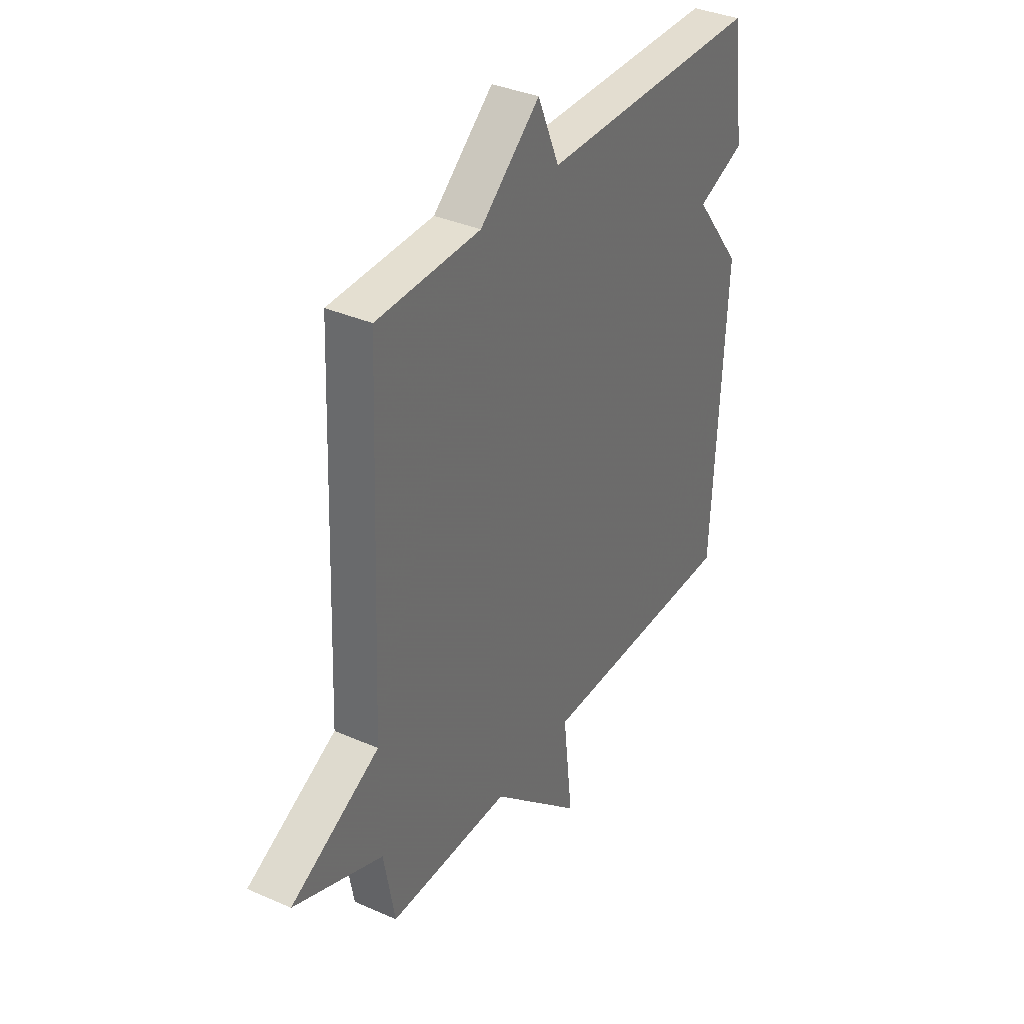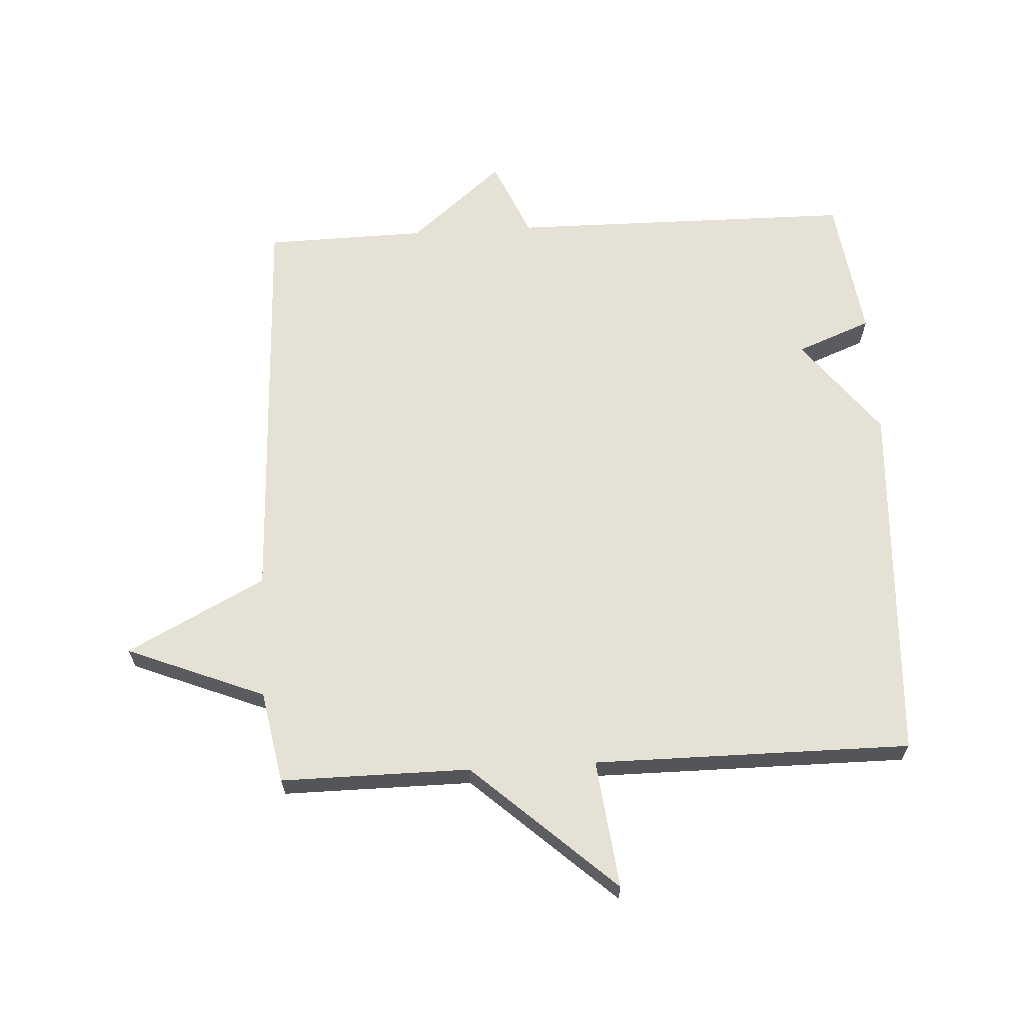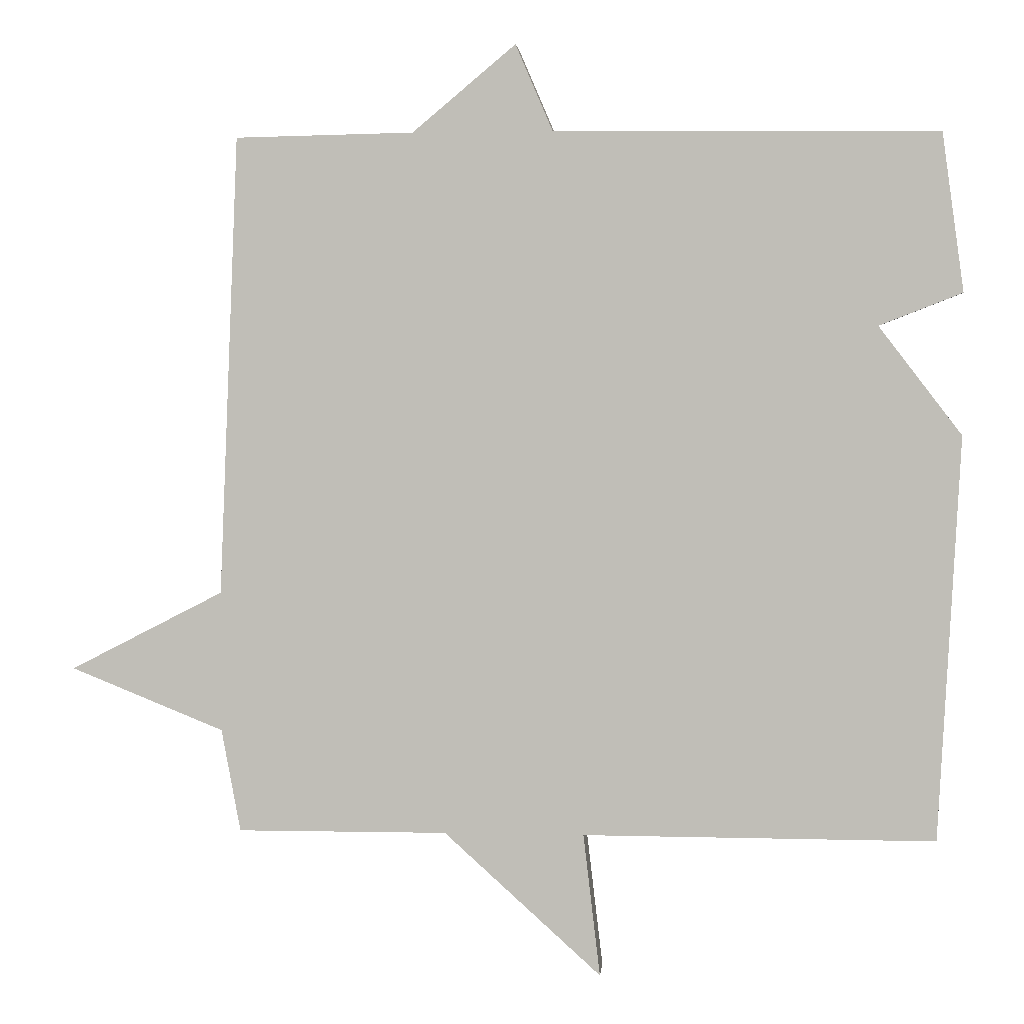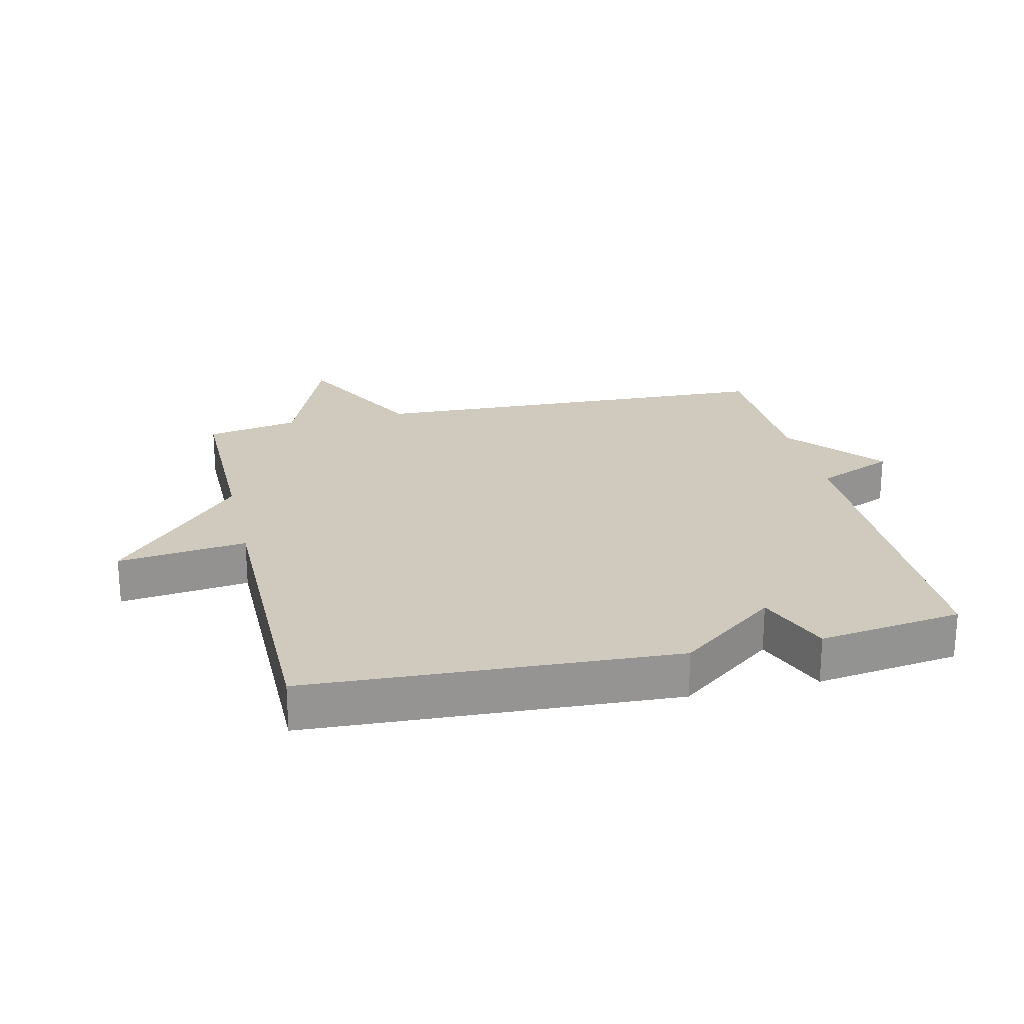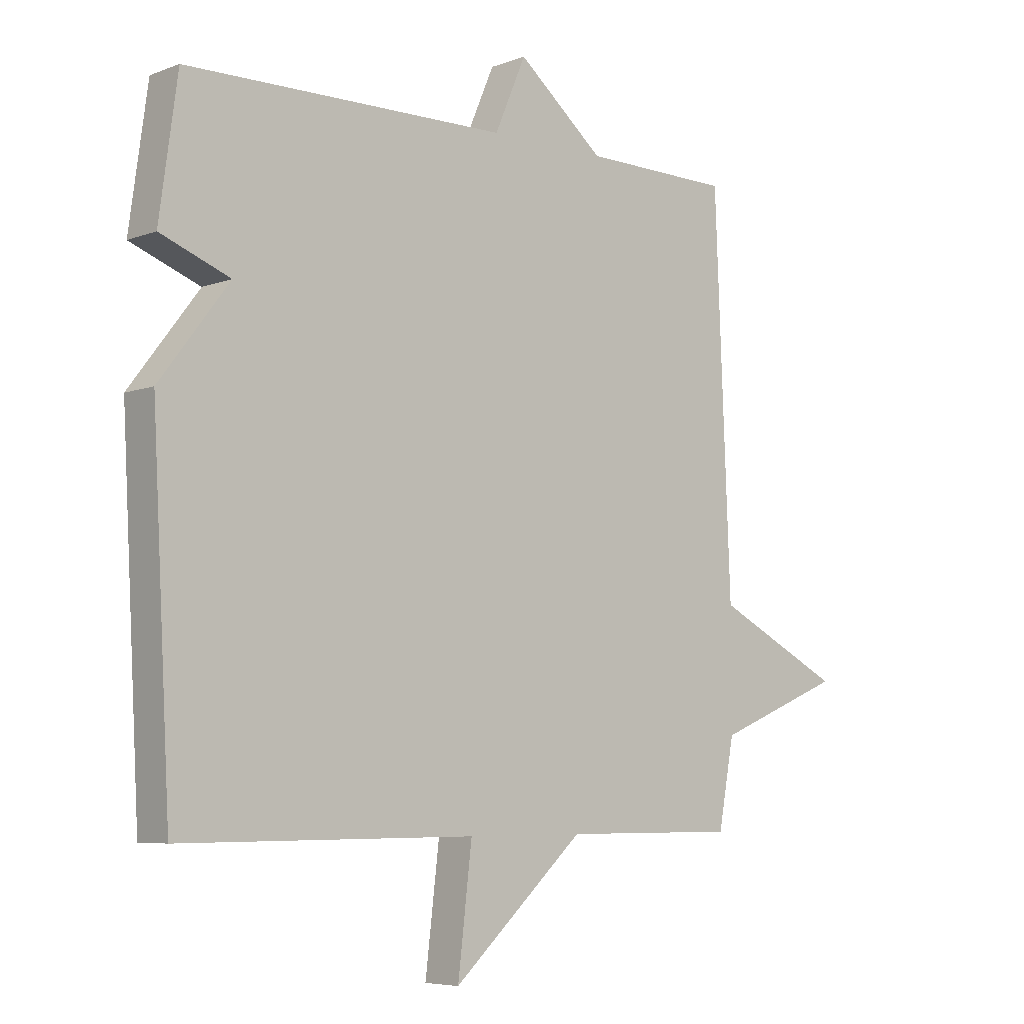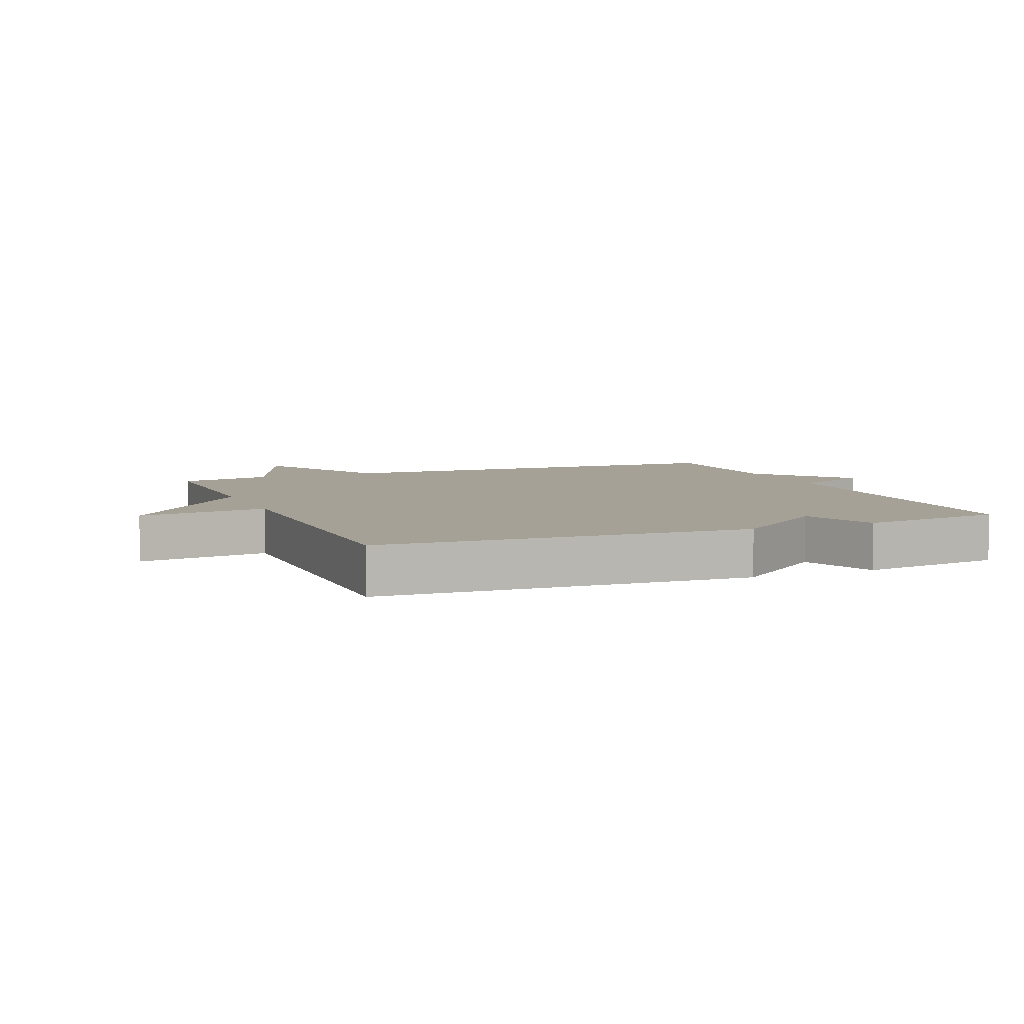
<metadata>
{"format":"obj","ext":"obj","renderer":"f3d","projection":"perspective","resolution":1024,"background":"white","views":[{"elev":35.8,"azim":120.1,"up":"+Z"},{"elev":65.1,"azim":176.7,"up":"+Y"},{"elev":2.8,"azim":-174.9,"up":"+Z"},{"elev":23.1,"azim":-103.2,"up":"+Y"},{"elev":-6.1,"azim":-41.7,"up":"+Z"},{"elev":6.2,"azim":-112.4,"up":"+Y"}]}
</metadata>
<code>
v -0.5 0.07 0.5
v 0.046 0.07 0.505
v 0.099 0.07 0.628
v 0.246 0.07 0.505
v 0.5 0.07 0.5
v 0.527 0.07 -0.154
v 0.745 0.07 -0.266
v 0.527 0.07 -0.354
v 0.5 0.07 -0.5
v 0.201 0.07 -0.499
v -0.023 0.07 -0.702
v 0.001 0.07 -0.499
v -0.5 0.07 -0.5
v -0.531 0.07 0.075
v -0.413 0.07 0.229
v -0.531 0.07 0.275
v -0.5 0 0.5
v 0.046 0 0.505
v 0.099 0 0.628
v 0.246 0 0.505
v 0.5 0 0.5
v 0.527 0 -0.154
v 0.745 0 -0.266
v 0.527 0 -0.354
v 0.5 0 -0.5
v 0.201 0 -0.499
v -0.023 0 -0.702
v 0.001 0 -0.499
v -0.5 0 -0.5
v -0.531 0 0.075
v -0.413 0 0.229
v -0.531 0 0.275
f 15 16 1 2
f 14 15 2
f 13 14 2
f 12 13 2
f 10 11 12
f 2 3 4
f 12 2 4
f 10 12 4
f 4 5 6
f 10 4 6
f 9 10 6
f 8 9 6
f 6 7 8
f 18 17 32 31
f 18 31 30
f 18 30 29
f 18 29 28
f 28 27 26
f 20 19 18
f 20 18 28
f 20 28 26
f 22 21 20
f 22 20 26
f 22 26 25
f 22 25 24
f 24 23 22
f 1 17 18 2
f 2 18 19 3
f 3 19 20 4
f 4 20 21 5
f 5 21 22 6
f 6 22 23 7
f 7 23 24 8
f 8 24 25 9
f 9 25 26 10
f 10 26 27 11
f 11 27 28 12
f 12 28 29 13
f 13 29 30 14
f 14 30 31 15
f 15 31 32 16
f 16 32 17 1

</code>
